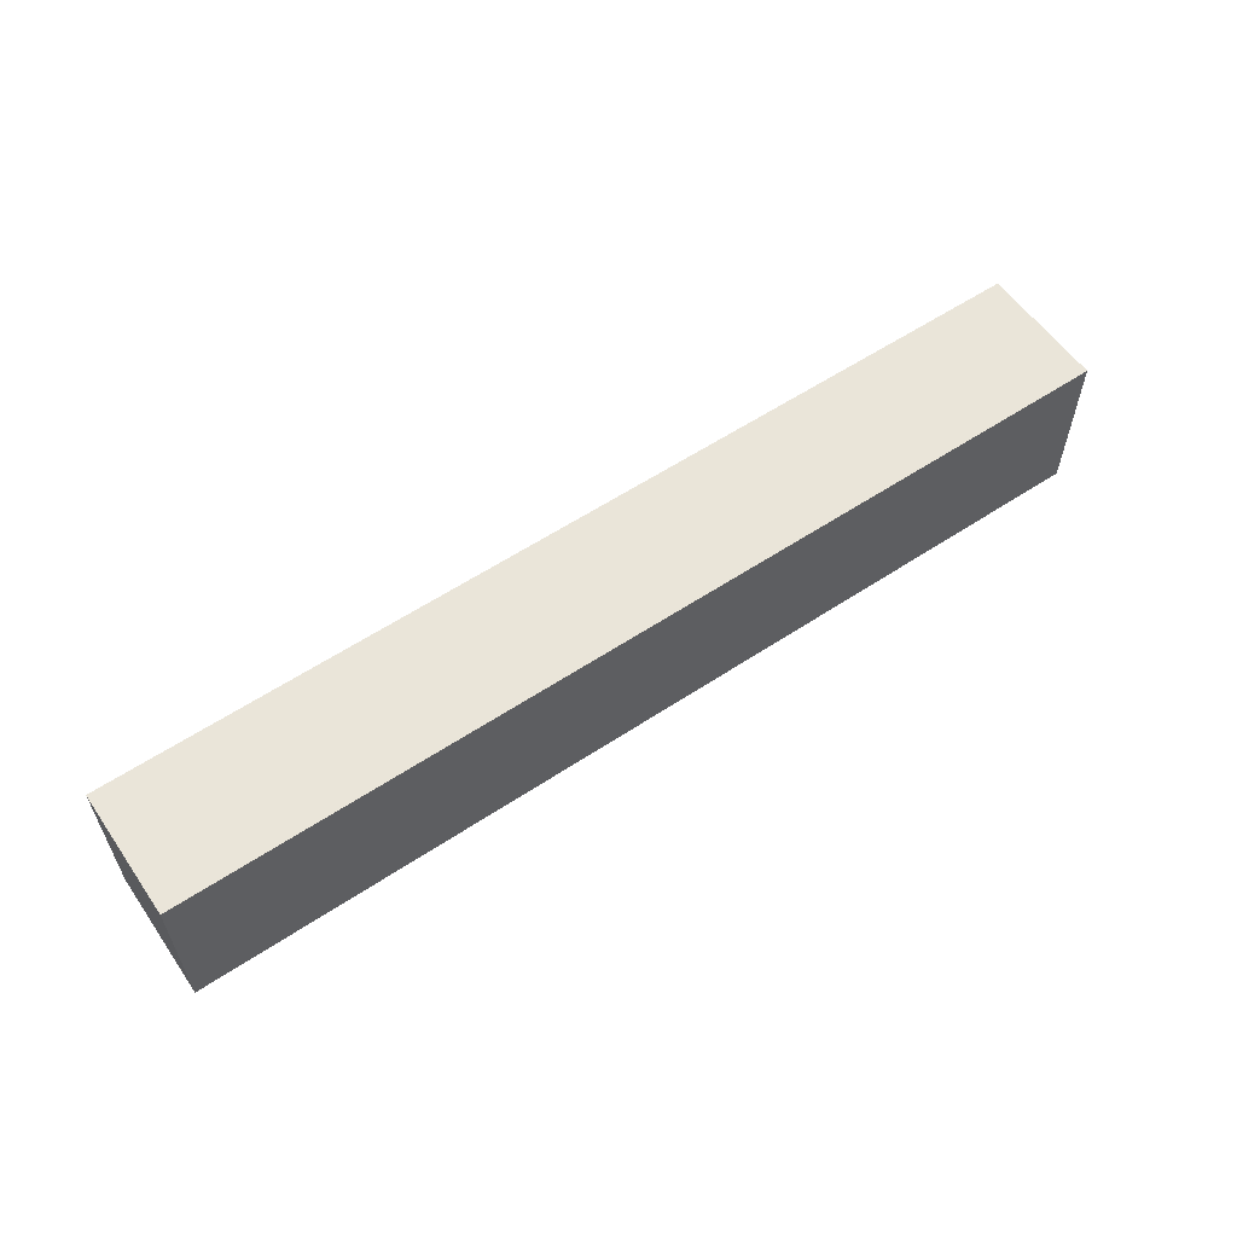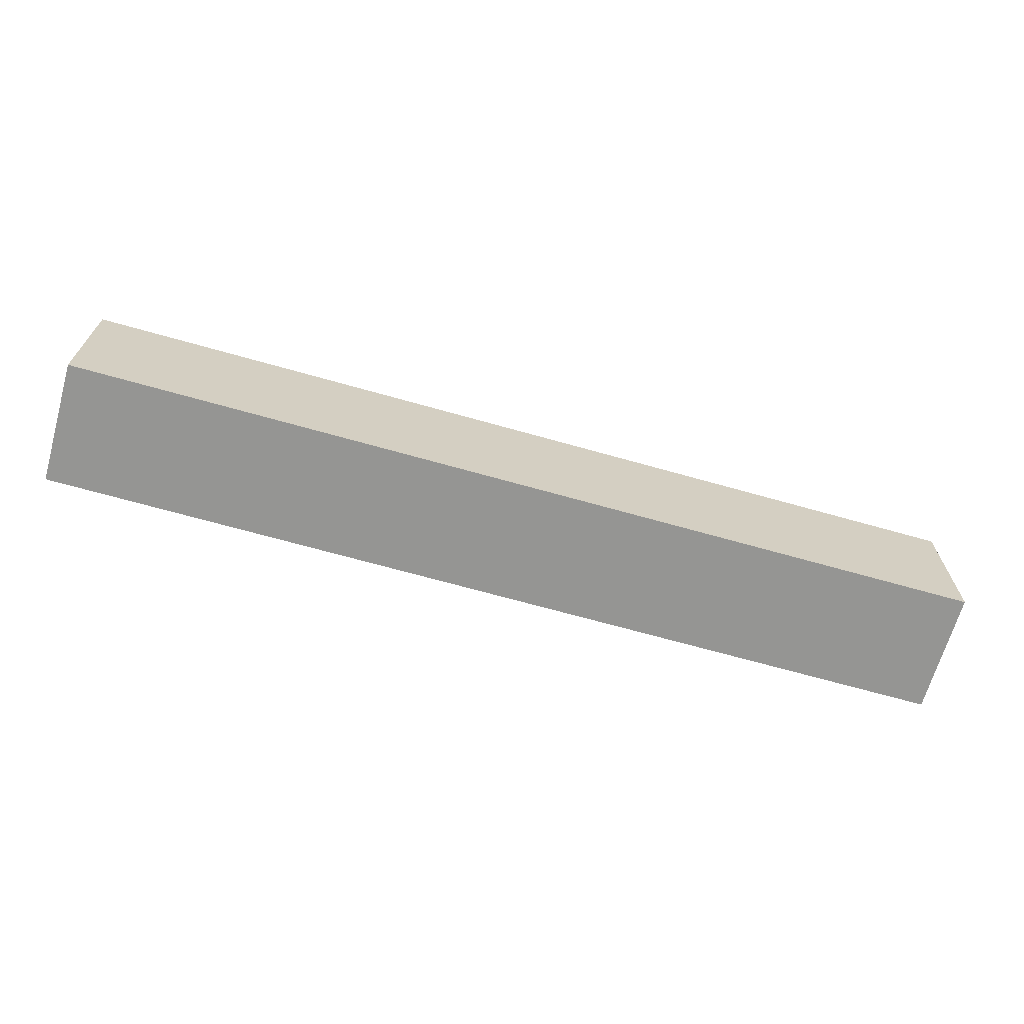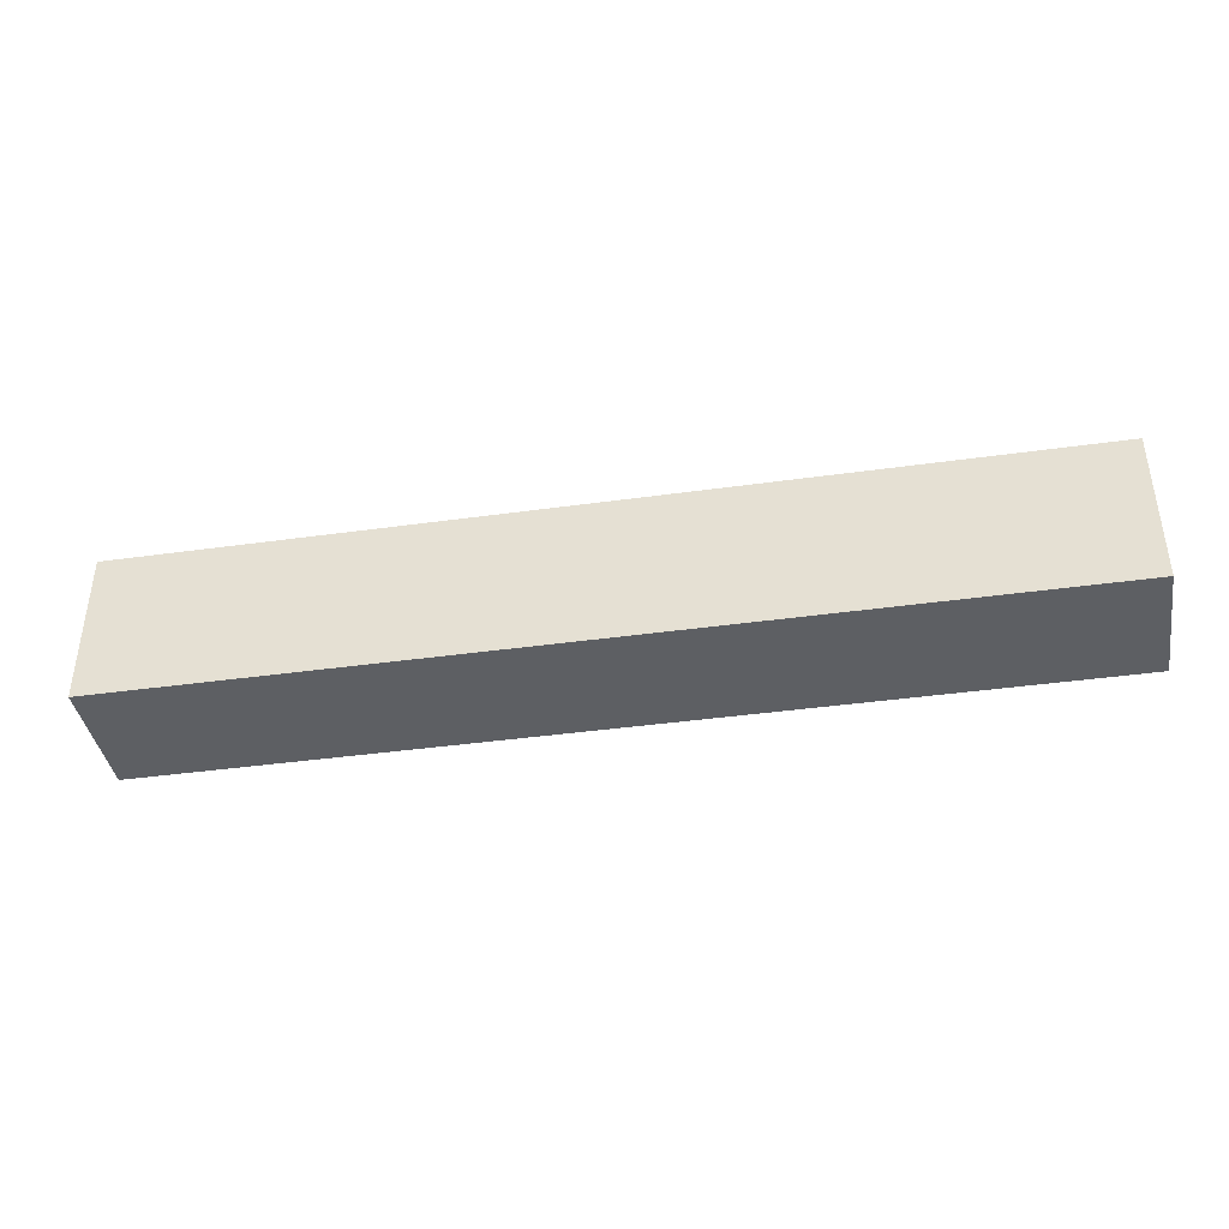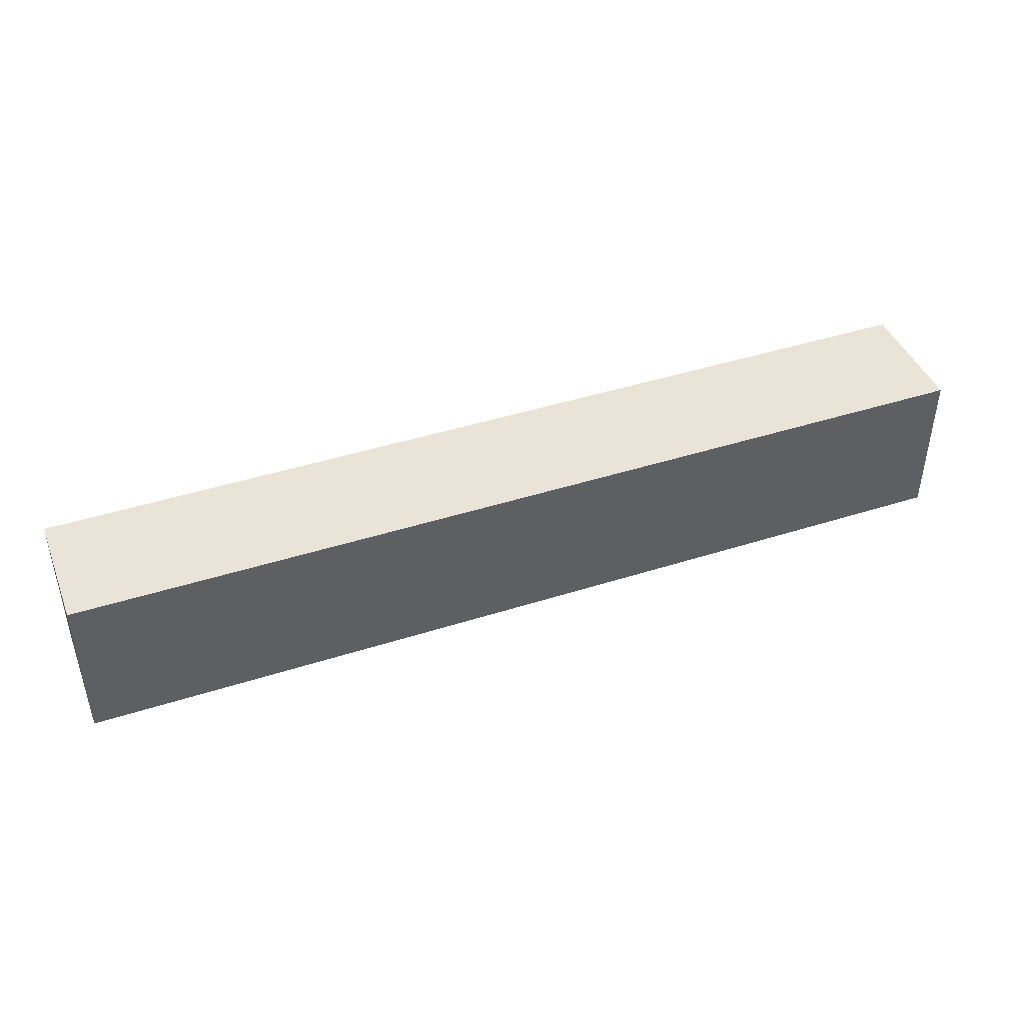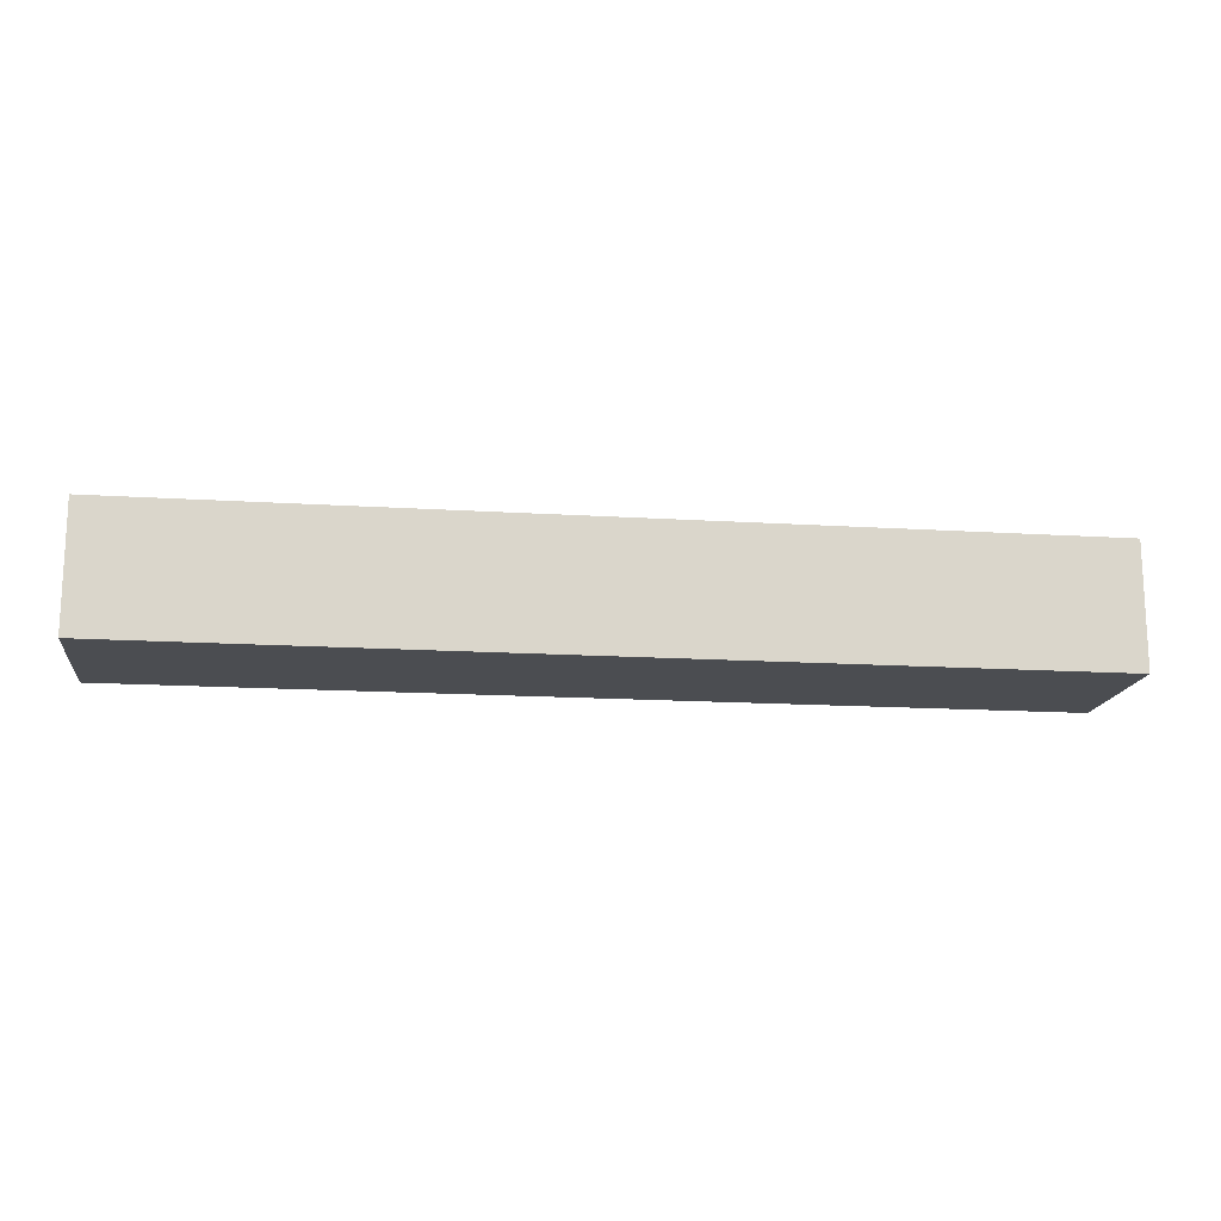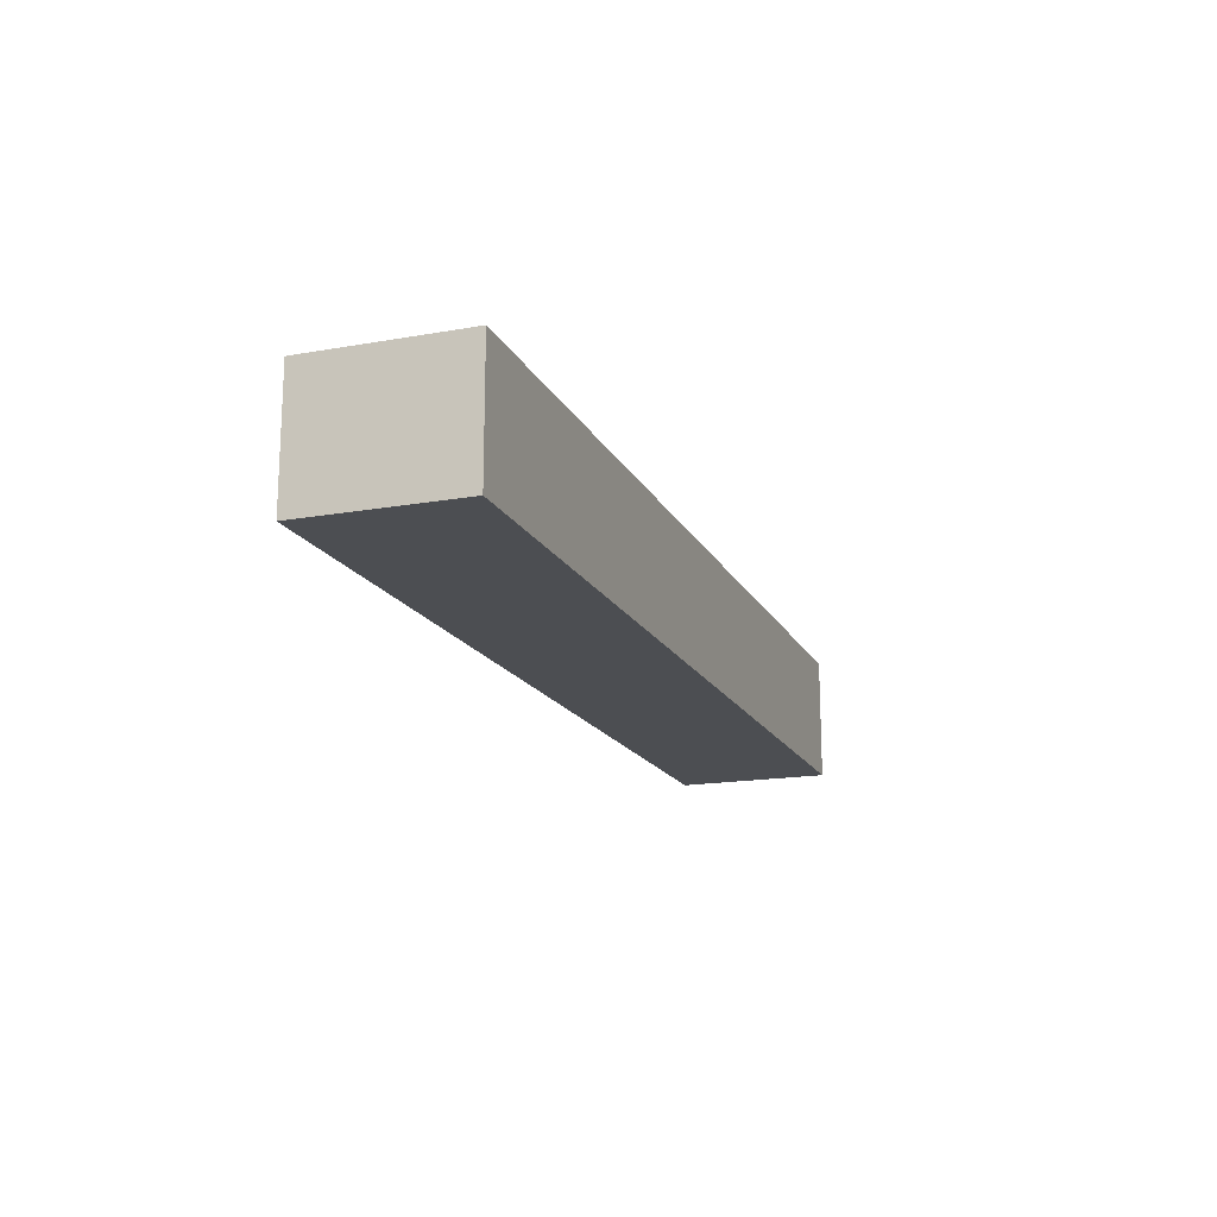
<metadata>
{"format":"obj","ext":"obj","renderer":"f3d","projection":"perspective","resolution":1024,"background":"white","views":[{"elev":57.9,"azim":-34.5,"up":"+Z"},{"elev":-67.3,"azim":-15.9,"up":"+Z"},{"elev":-40.0,"azim":-170.2,"up":"+Z"},{"elev":43.1,"azim":-20.8,"up":"+Z"},{"elev":-15.7,"azim":172.5,"up":"+Y"},{"elev":-16.9,"azim":-70.3,"up":"+Y"}]}
</metadata>
<code>
o d6e758f5f789e5d716b36b14f855f5207c3d2b39e41899dab4a9838dd08e097
v -1050 80 25
v -1350 80 25
v -1350 120 25
v -1050 120 25
v -1050 80 -25
v -1050 120 -25
v -1350 80 -25
v -1350 120 -25
f 3 2 1
f 4 3 1
f 4 1 5
f 6 4 5
f 6 5 7
f 8 6 7
f 8 7 2
f 3 8 2
f 1 2 5
f 2 7 5
f 6 3 4
f 6 8 3

</code>
